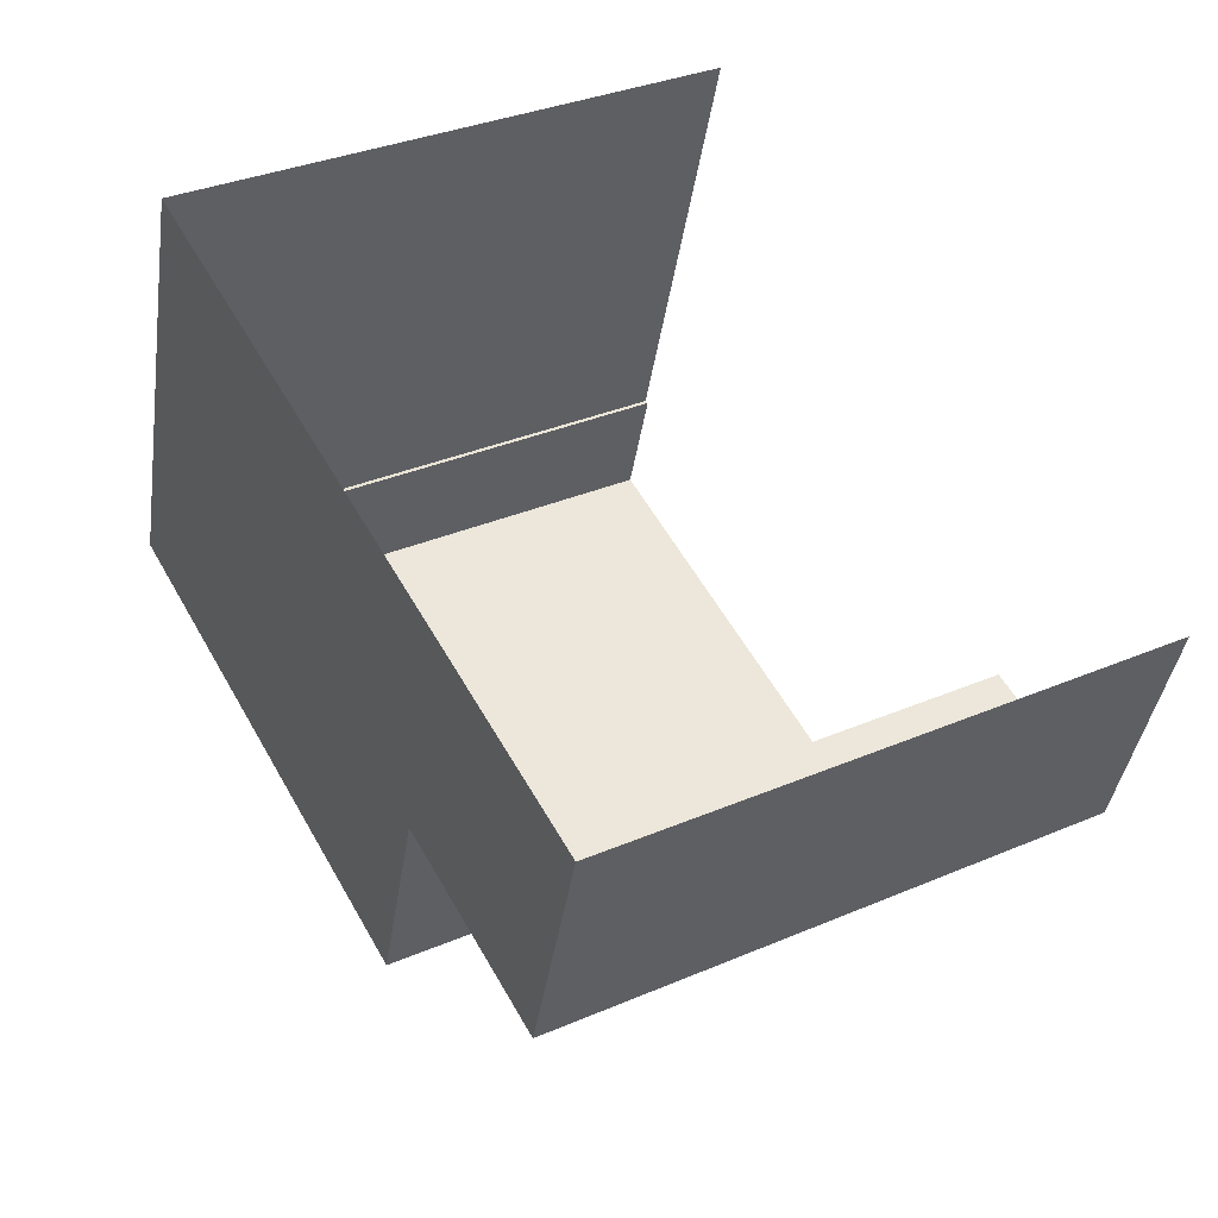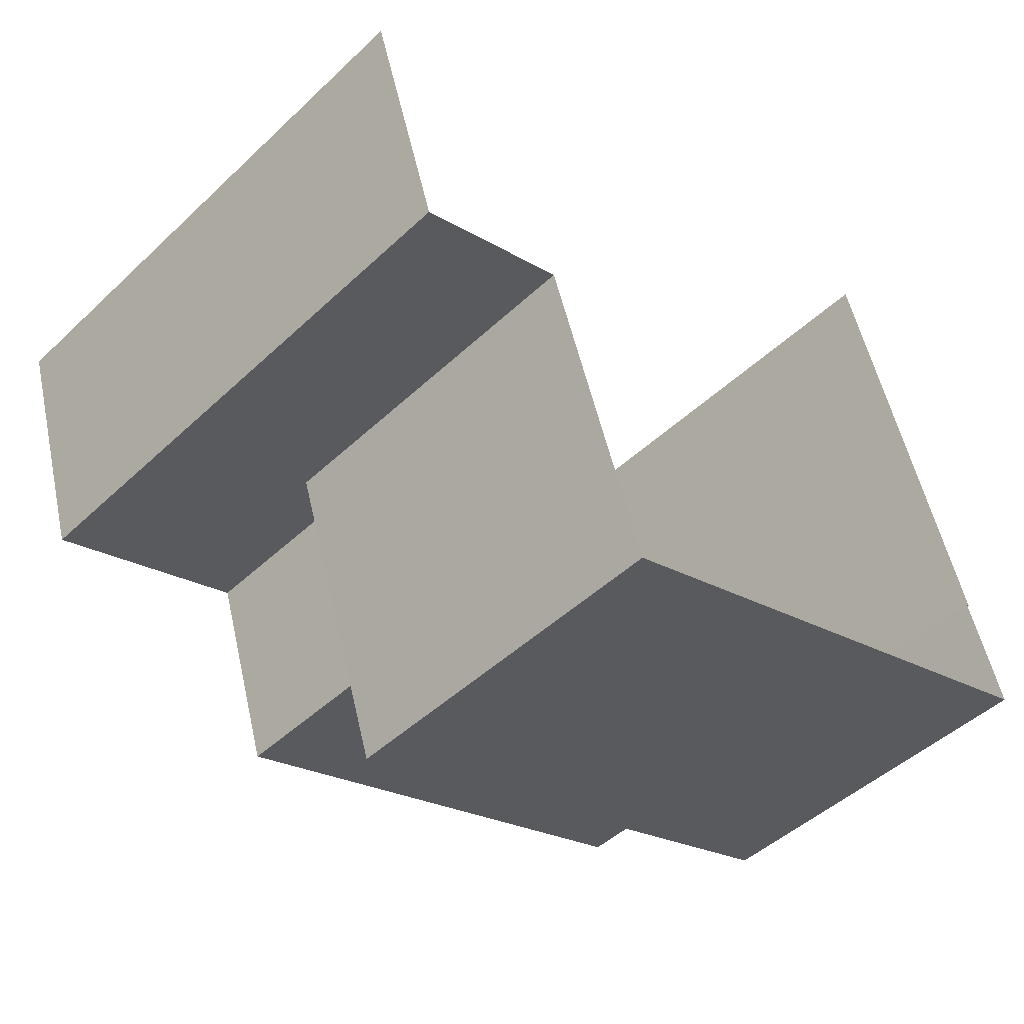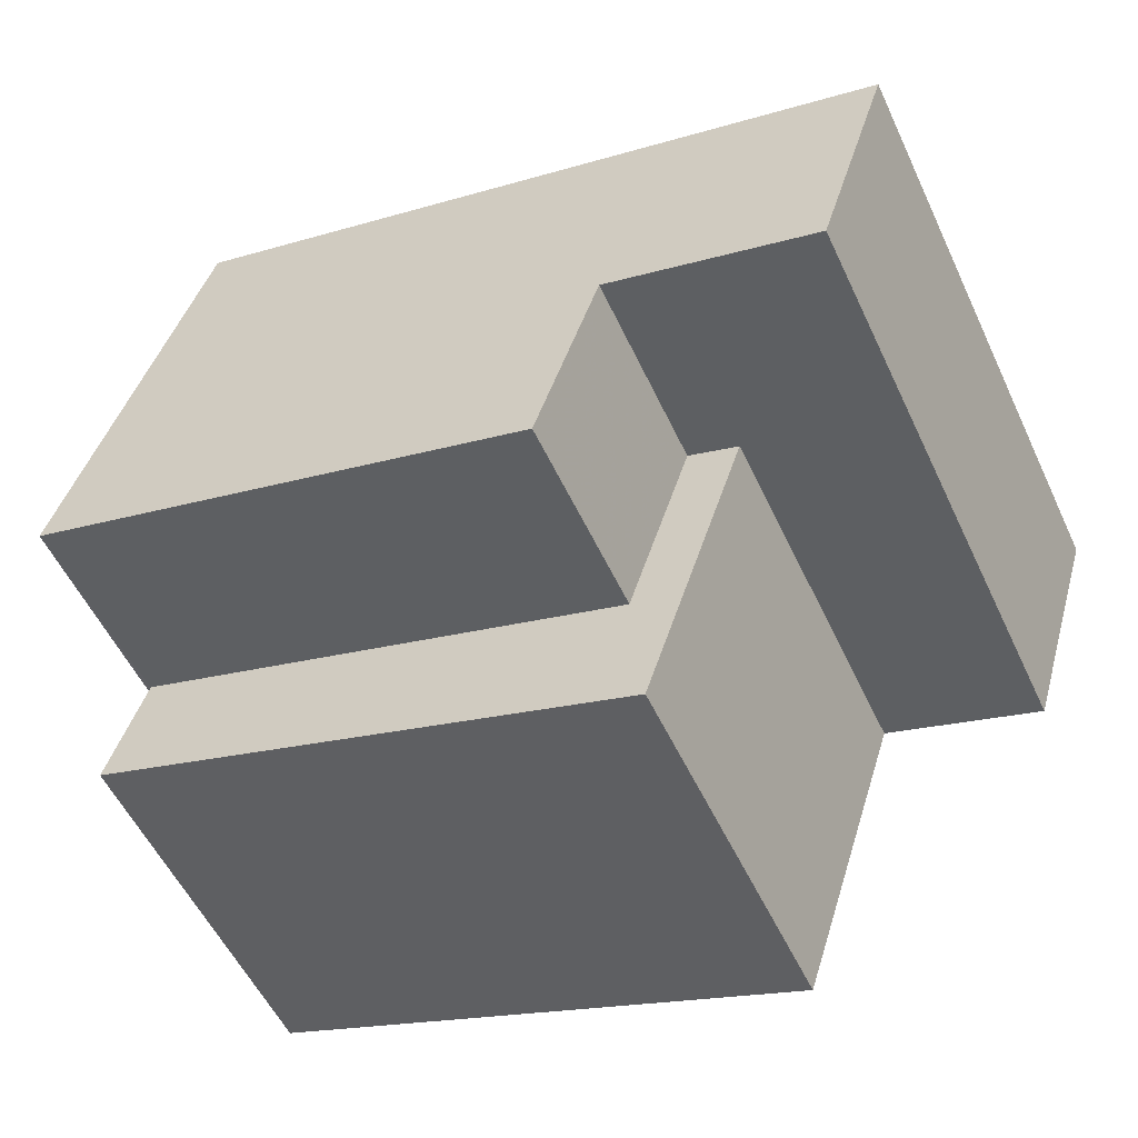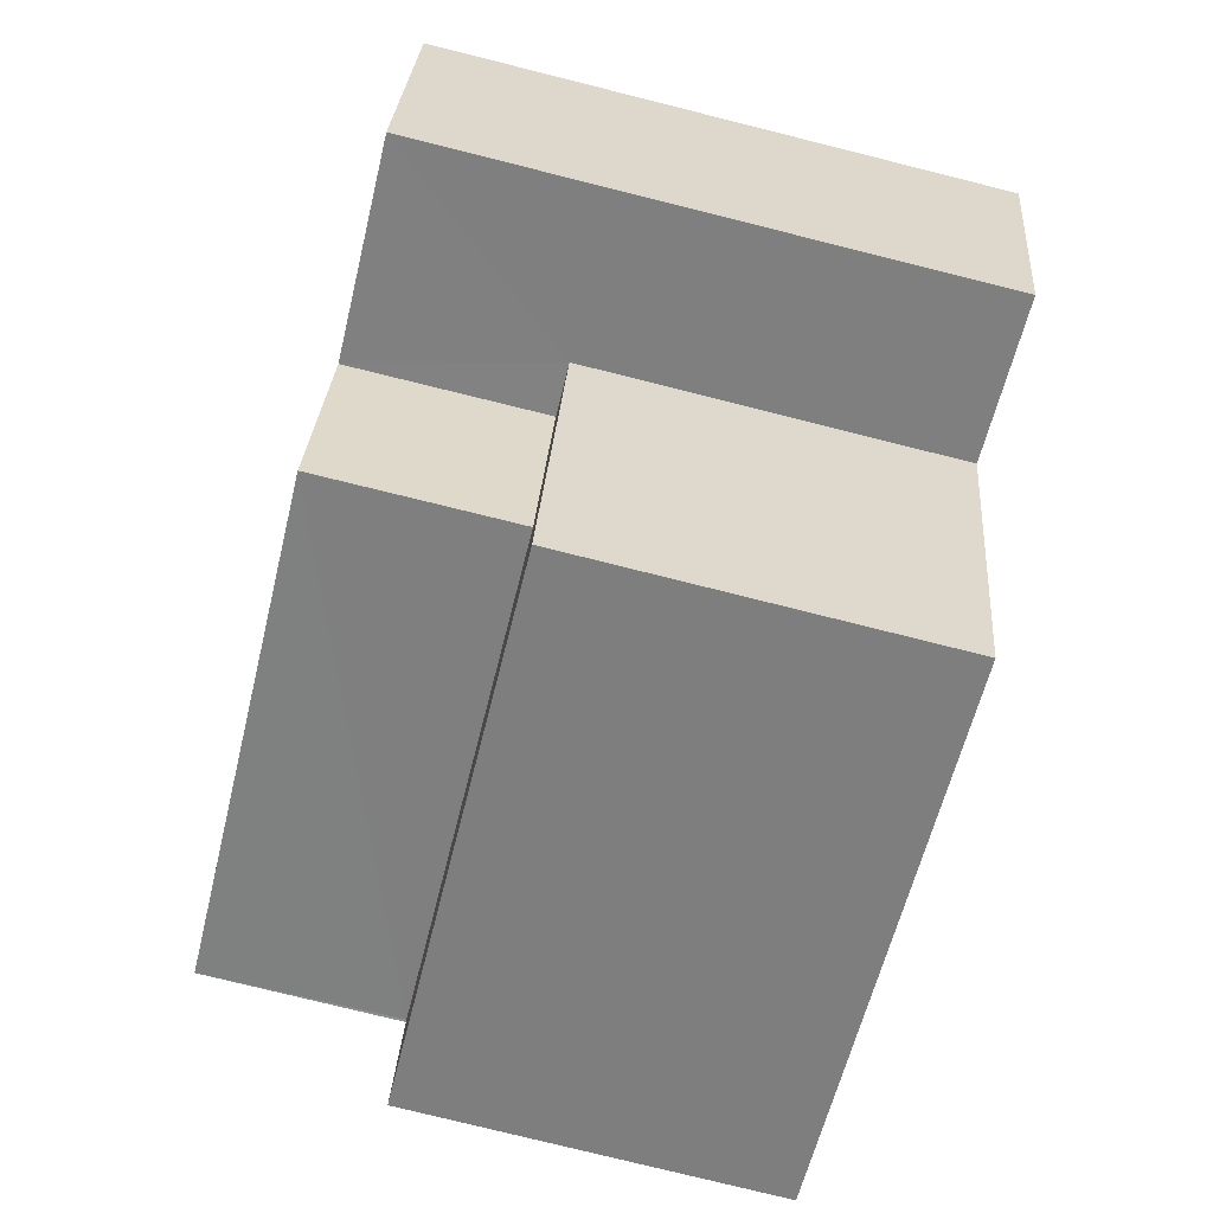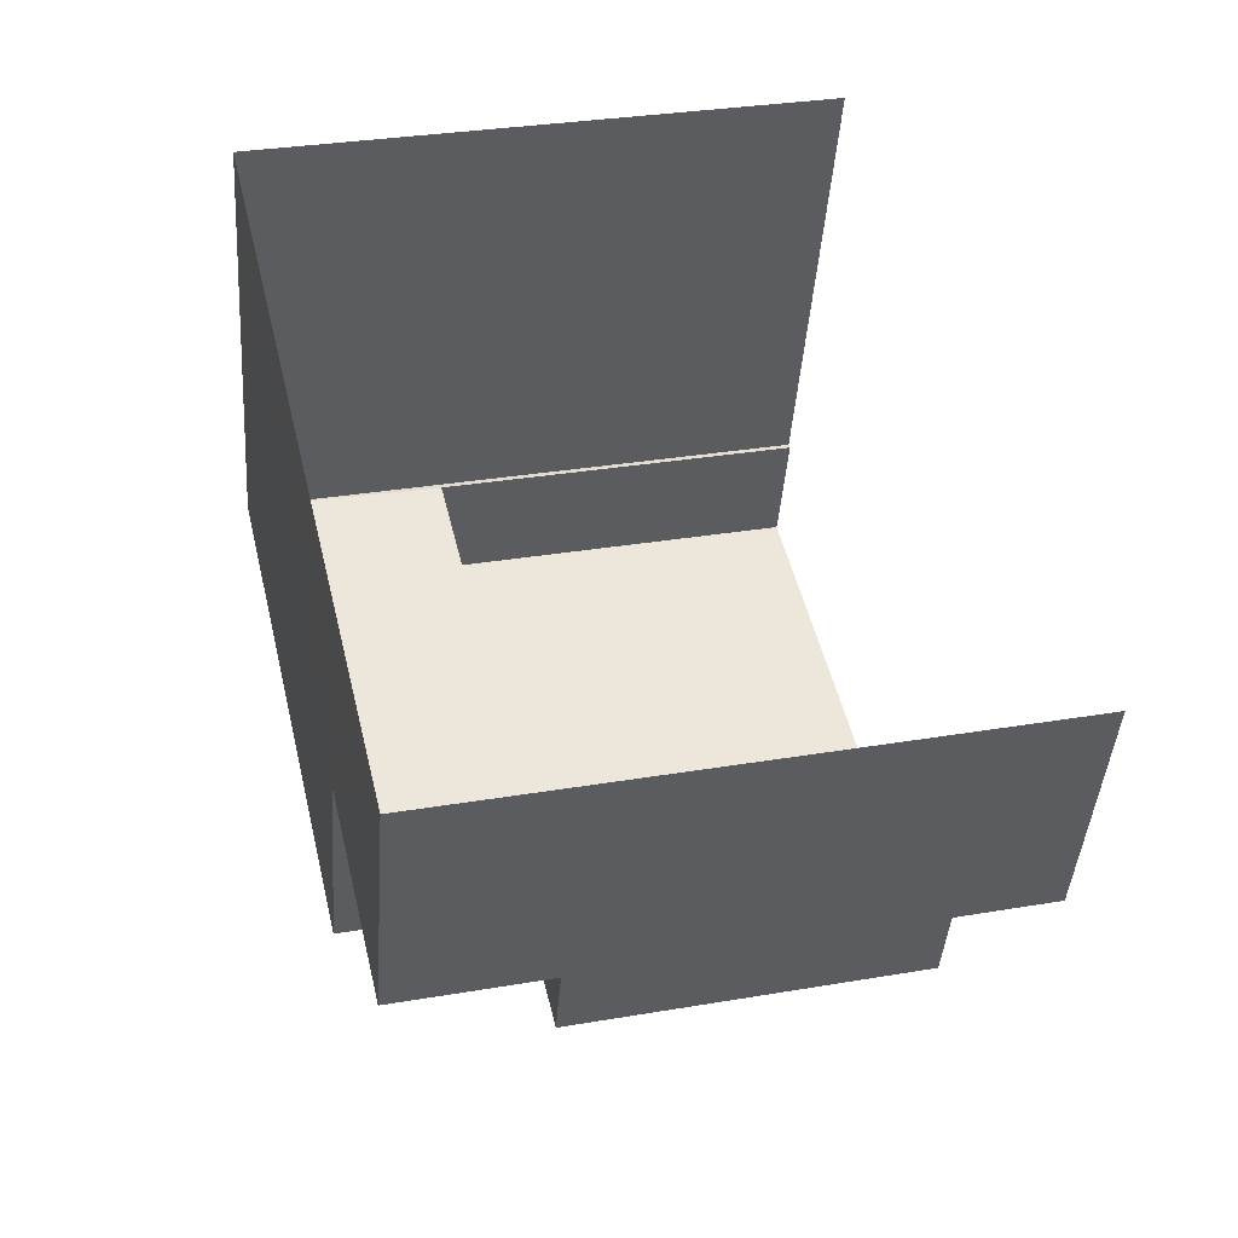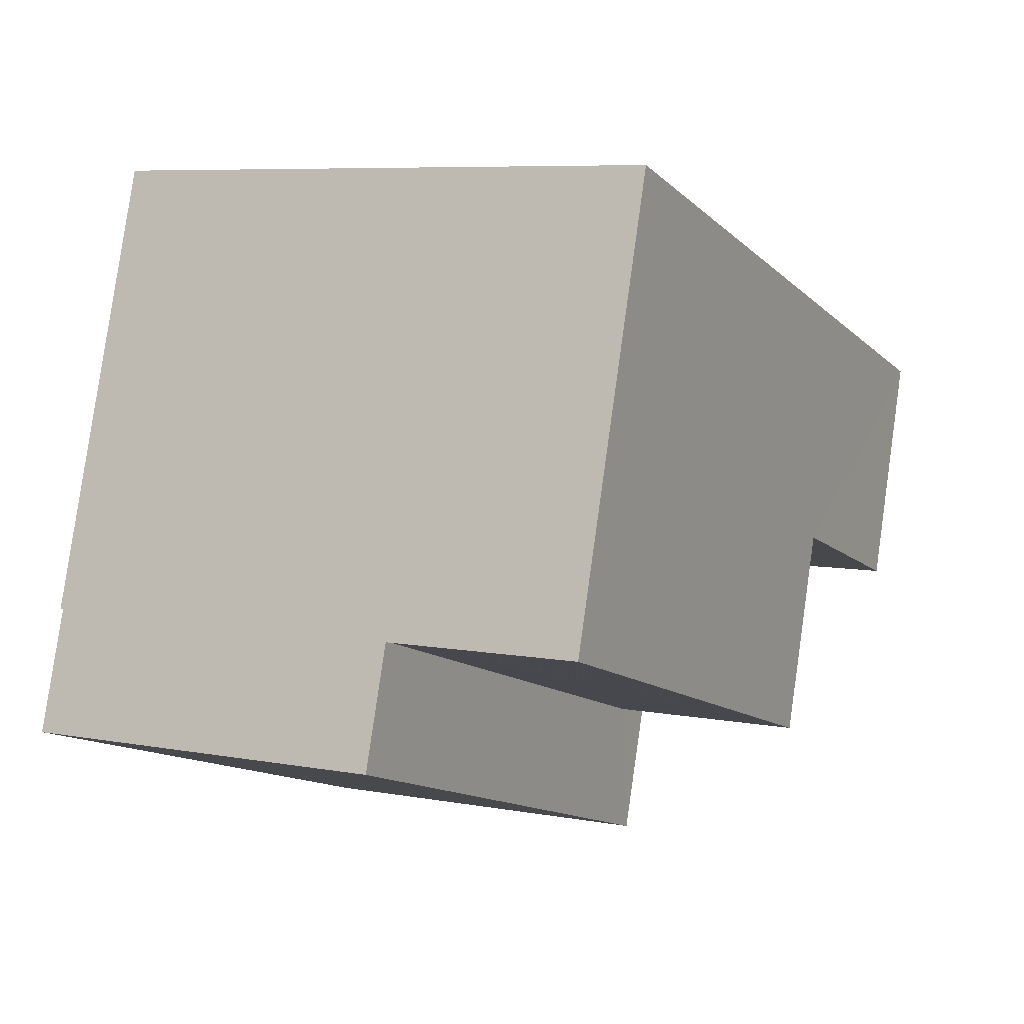
<metadata>
{"format":"obj","ext":"obj","renderer":"f3d","projection":"perspective","resolution":1024,"background":"white","views":[{"elev":34.1,"azim":59.9,"up":"+Y"},{"elev":-46.9,"azim":136.6,"up":"+Y"},{"elev":-55.2,"azim":24.9,"up":"+Y"},{"elev":-77.3,"azim":75.9,"up":"+Y"},{"elev":31.0,"azim":76.2,"up":"+Y"},{"elev":7.2,"azim":-61.9,"up":"+Y"}]}
</metadata>
<code>
v -2.257e+05 -1.277e+05 12.43
v -2.257e+05 -1.277e+05 12.43
v -2.257e+05 -1.277e+05 12.43
v -2.257e+05 -1.277e+05 12.43
v -2.257e+05 -1.277e+05 12.43
v -2.257e+05 -1.277e+05 12.43
v -2.257e+05 -1.277e+05 12.43
v -2.257e+05 -1.277e+05 12.43
v -2.257e+05 -1.277e+05 17.86
v -2.257e+05 -1.277e+05 17.86
v -2.257e+05 -1.277e+05 17.86
v -2.257e+05 -1.277e+05 17.86
v -2.257e+05 -1.277e+05 17.86
v -2.257e+05 -1.277e+05 17.86
v -2.257e+05 -1.277e+05 20.75
v -2.257e+05 -1.277e+05 20.75
v -2.257e+05 -1.277e+05 20.75
v -2.257e+05 -1.277e+05 20.75
v -2.257e+05 -1.277e+05 20.75
v -2.257e+05 -1.277e+05 20.75
f 1 2 3
f 3 2 4
f 5 4 6
f 6 2 7
f 6 7 8
f 4 2 6
f 20 3 4
f 20 16 3
f 9 10 11
f 10 12 11
f 11 13 14
f 11 12 13
f 15 16 17
f 18 17 19
f 19 17 20
f 17 16 20
f 16 1 3
f 16 15 1
f 12 8 7
f 12 10 8
f 13 12 7
f 2 13 7
f 2 1 13
f 1 15 13
f 13 17 14
f 13 15 17
f 11 17 18
f 11 14 17
f 20 4 5
f 19 20 5
f 5 9 19
f 19 9 18
f 5 6 9
f 18 9 11
f 9 8 10
f 9 6 8

</code>
